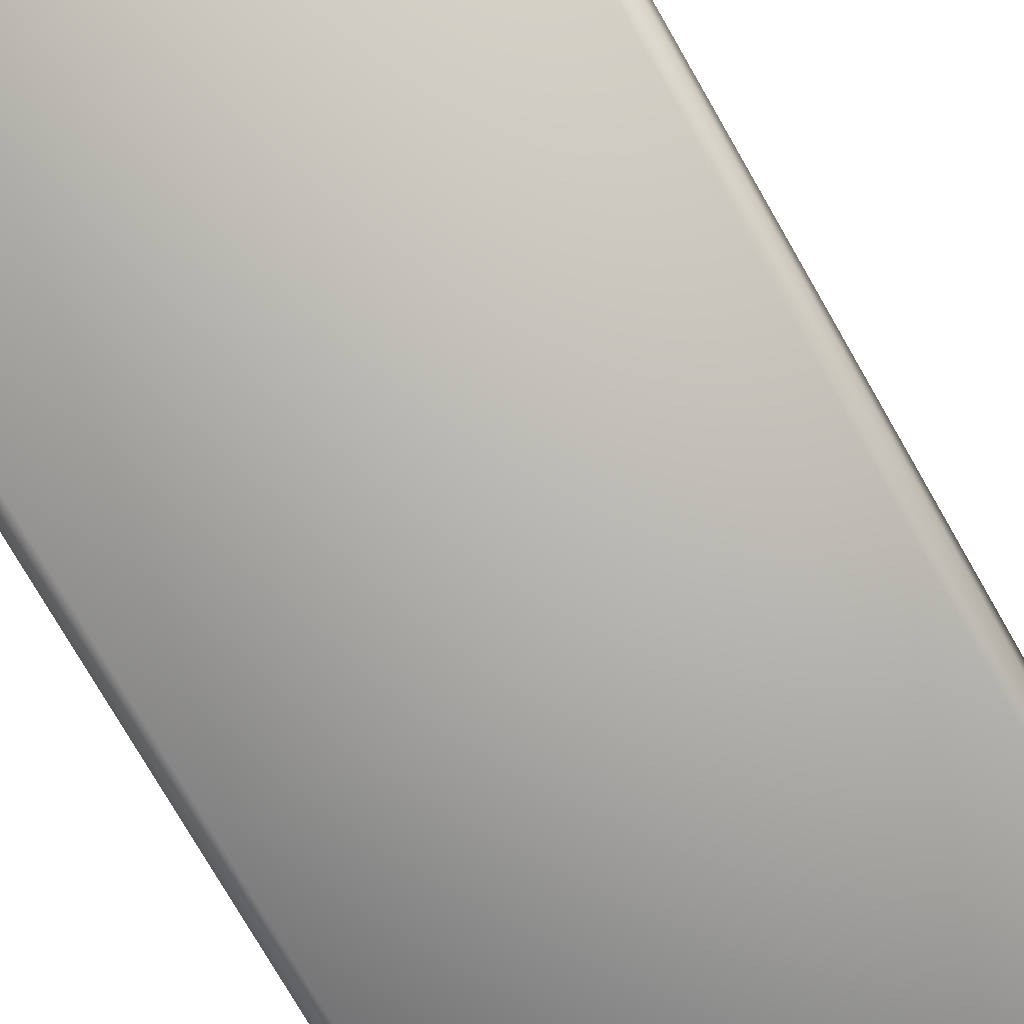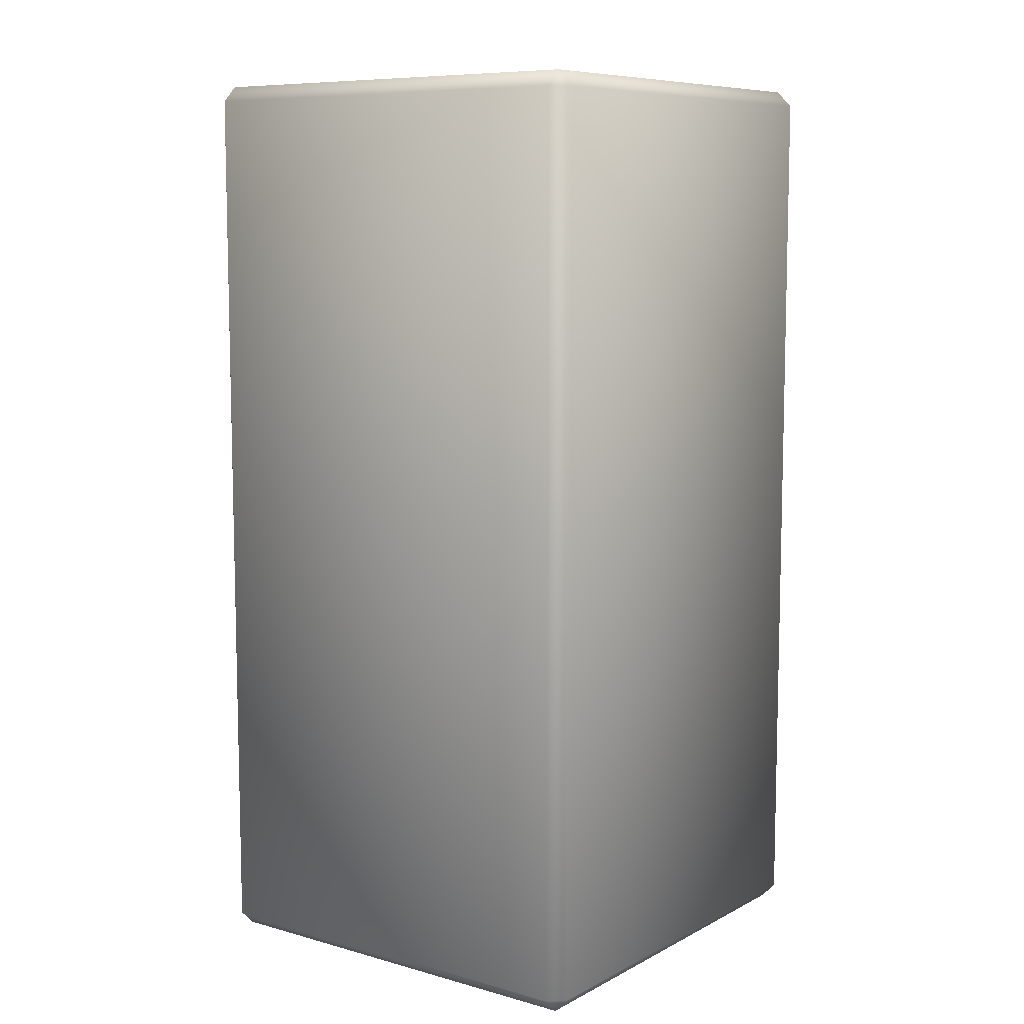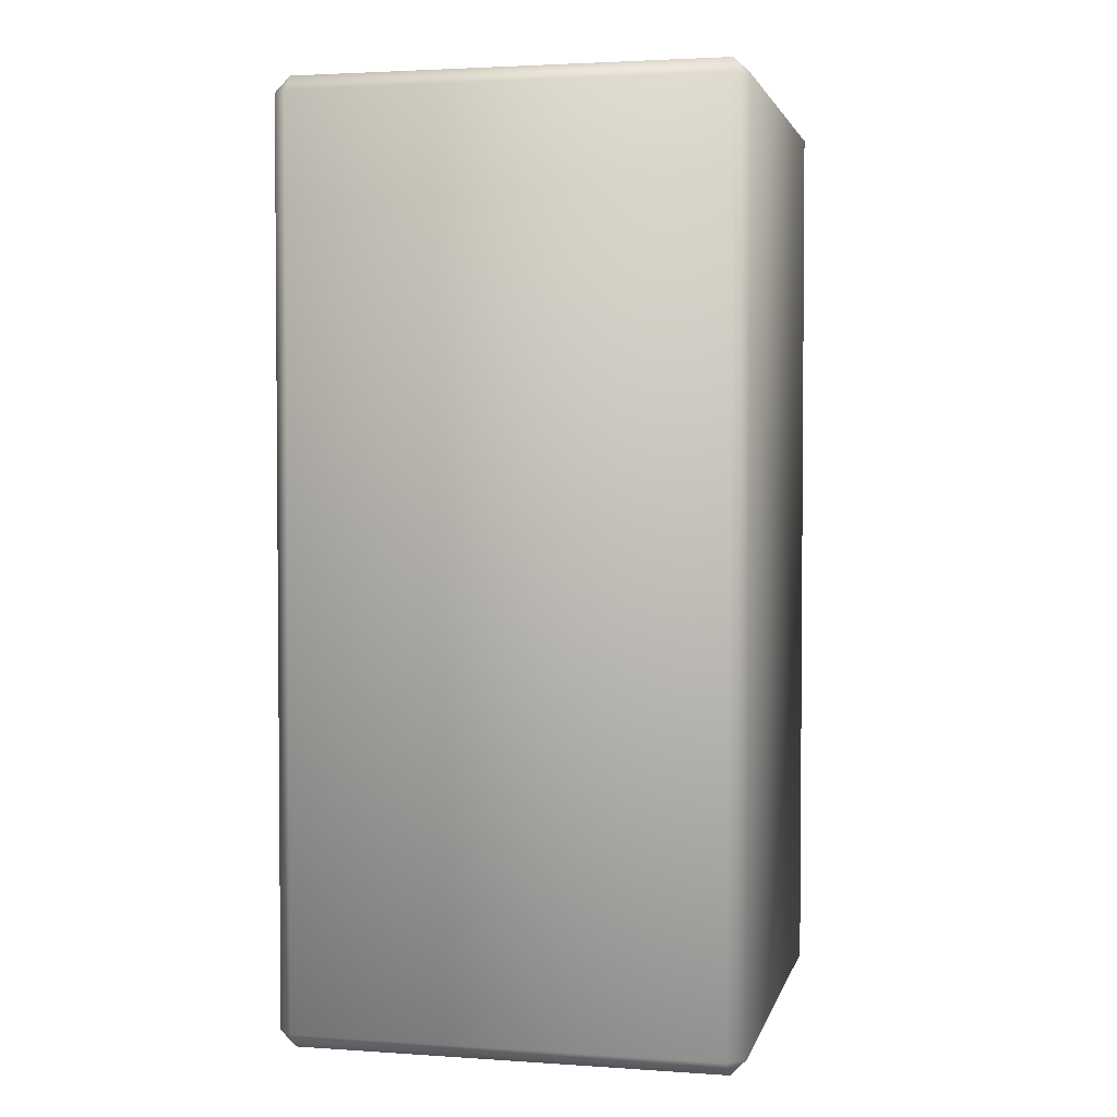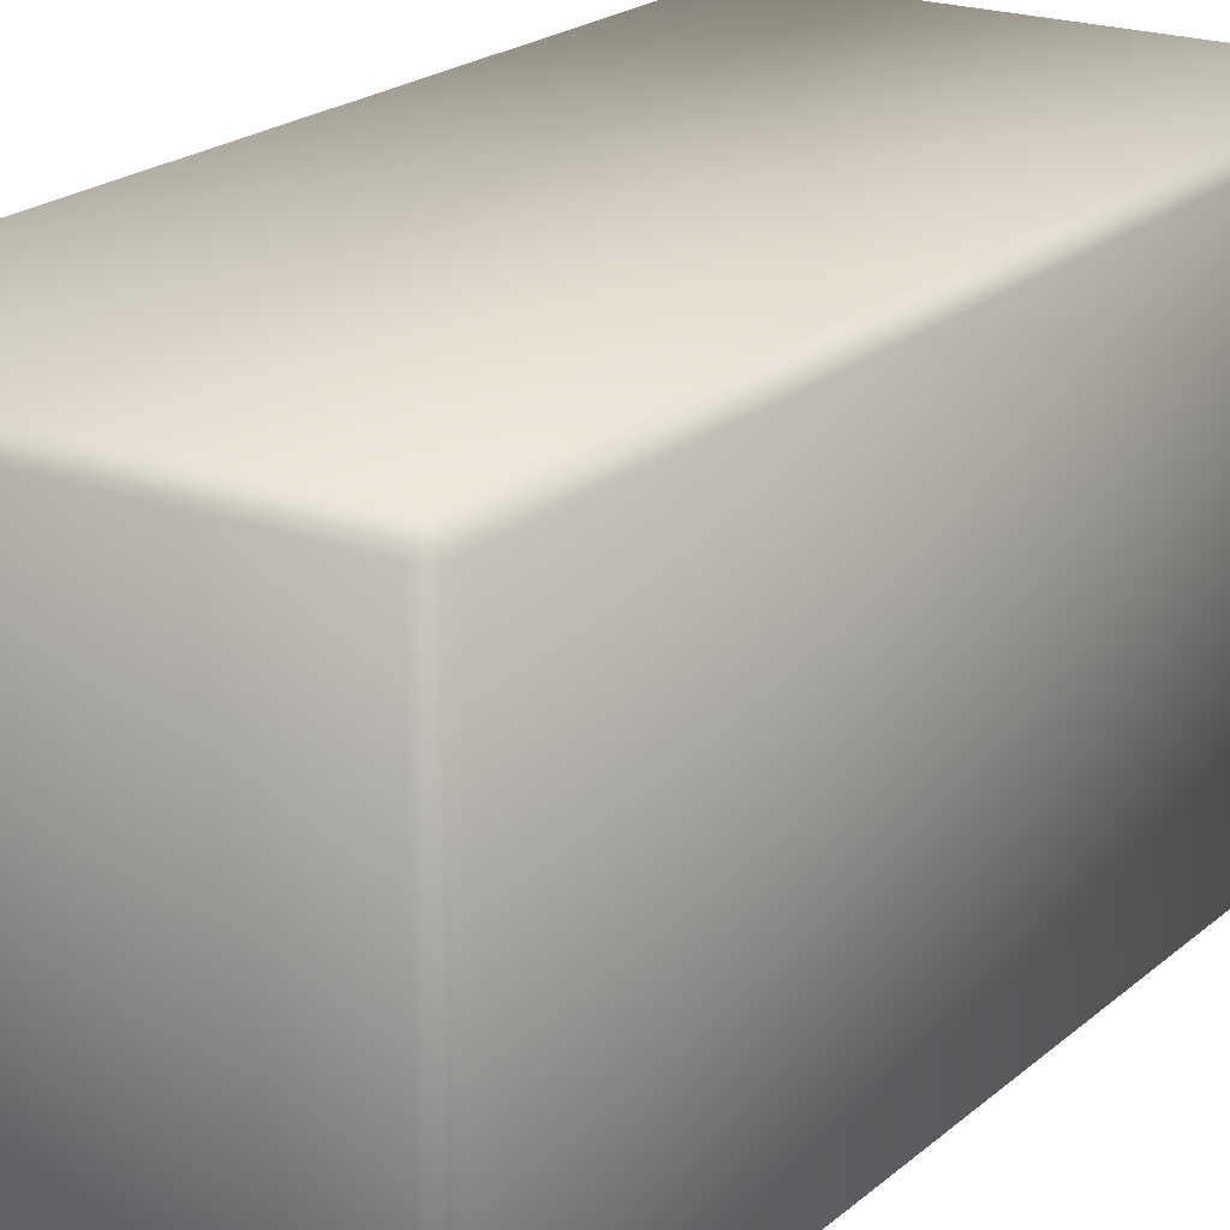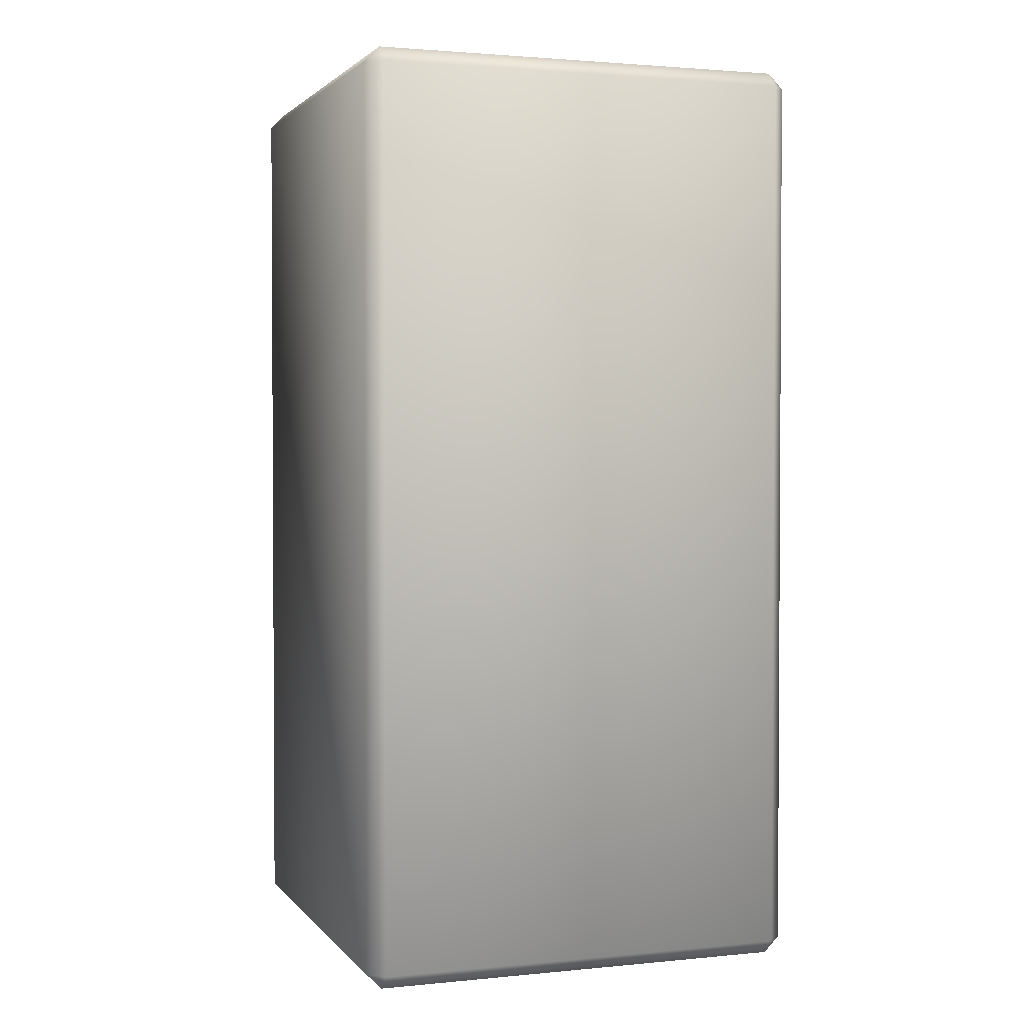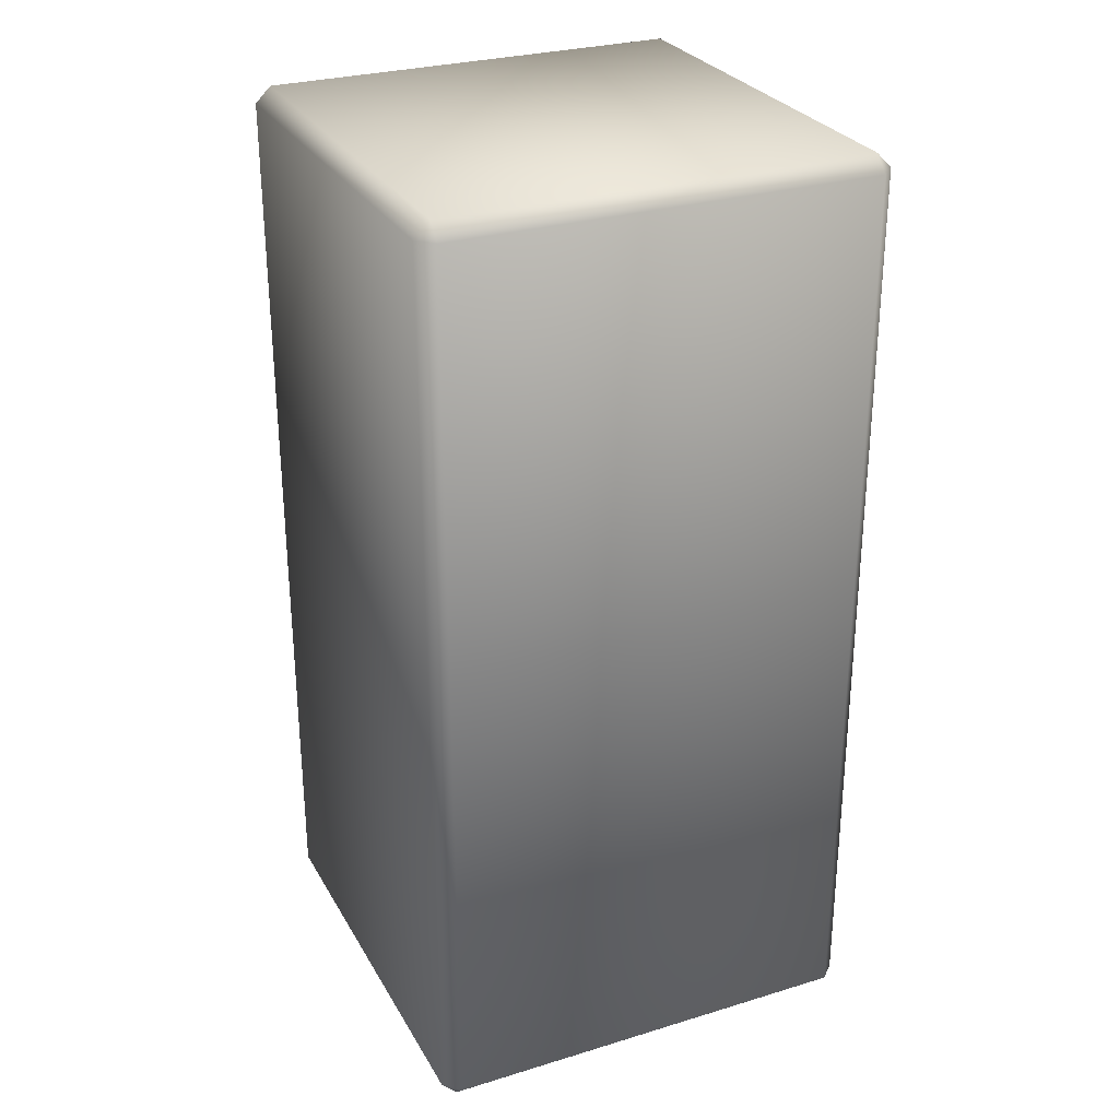
<metadata>
{"format":"obj","ext":"obj","renderer":"f3d","projection":"perspective","resolution":1024,"background":"white","views":[{"elev":-76.8,"azim":30.0,"up":"+Z"},{"elev":8.6,"azim":-143.4,"up":"+Y"},{"elev":2.8,"azim":103.1,"up":"+Y"},{"elev":20.6,"azim":33.6,"up":"+Z"},{"elev":2.0,"azim":70.7,"up":"+Y"},{"elev":28.5,"azim":-24.5,"up":"+Y"}]}
</metadata>
<code>
g default
v -1.3 -1.183 1.211
v -1.211 -1.272 1.211
v -1.211 -1.183 1.3
v 1.211 -1.272 1.211
v 1.3 -1.183 1.211
v 1.211 -1.183 1.3
v -1.211 4.052 1.211
v -1.3 3.962 1.211
v -1.211 3.962 1.3
v 1.3 3.962 1.211
v 1.211 4.052 1.211
v 1.211 3.962 1.3
v -1.211 3.962 -1.3
v -1.3 3.962 -1.211
v -1.211 4.052 -1.211
v 1.3 3.962 -1.211
v 1.211 3.962 -1.3
v 1.211 4.052 -1.211
v -1.211 -1.272 -1.211
v -1.3 -1.183 -1.211
v -1.211 -1.183 -1.3
v 1.3 -1.183 -1.211
v 1.211 -1.272 -1.211
v 1.211 -1.183 -1.3
v -1.3 1.602 -1.211
v -1.3 1.602 1.211
v -1.211 1.602 1.3
v 1.211 1.602 1.3
v 1.3 1.602 1.211
v 1.3 1.602 -1.211
v 1.211 1.602 -1.3
v -1.211 1.602 -1.3
g pCube8
f 19 23 4 2
f 28 12 9 27
f 8 14 25 26
f 30 16 10 29
f 11 18 15 7
f 17 31 32 13
f 2 1 20 19
f 3 2 4 6
f 26 27 9 8
f 5 4 23 22
f 28 29 10 12
f 8 7 15 14
f 7 9 12 11
f 11 10 16 18
f 14 13 32 25
f 13 15 18 17
f 17 16 30 31
f 19 21 24 23
f 1 2 3
f 4 5 6
f 7 8 9
f 10 11 12
f 13 14 15
f 16 17 18
f 19 20 21
f 22 23 24
f 26 25 20 1
f 1 3 27 26
f 6 28 27 3
f 6 5 29 28
f 22 30 29 5
f 31 30 22 24
f 32 31 24 21
f 25 32 21 20

</code>
